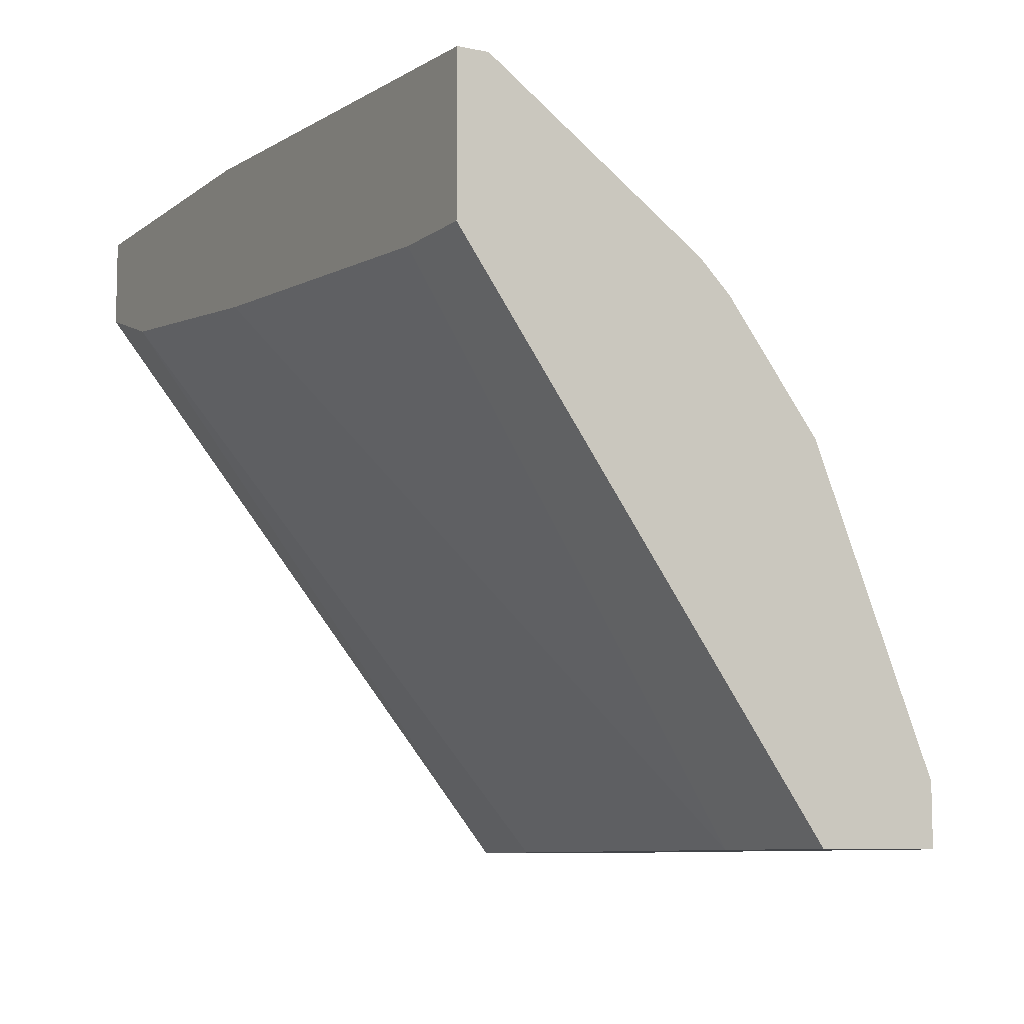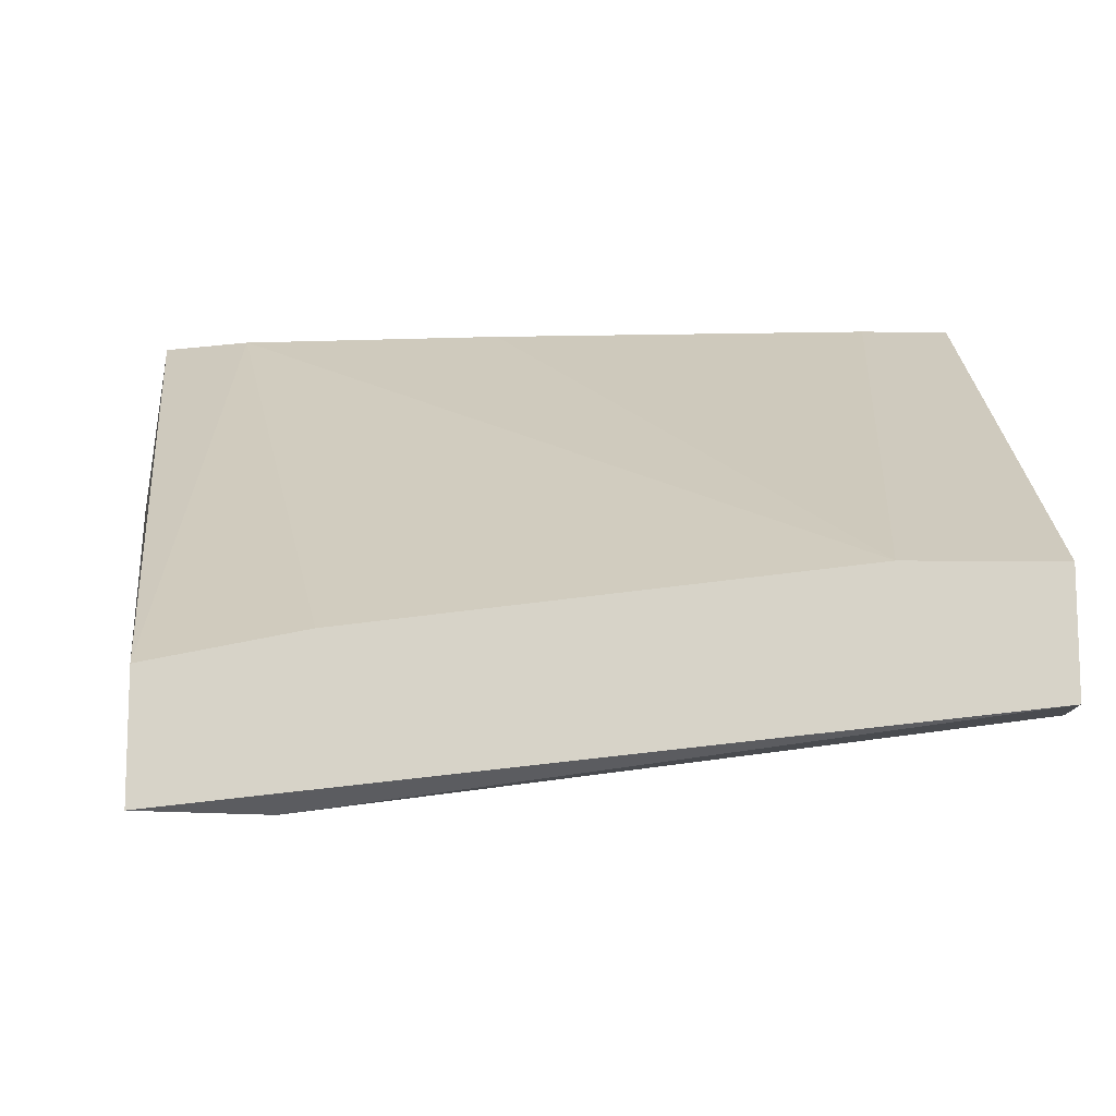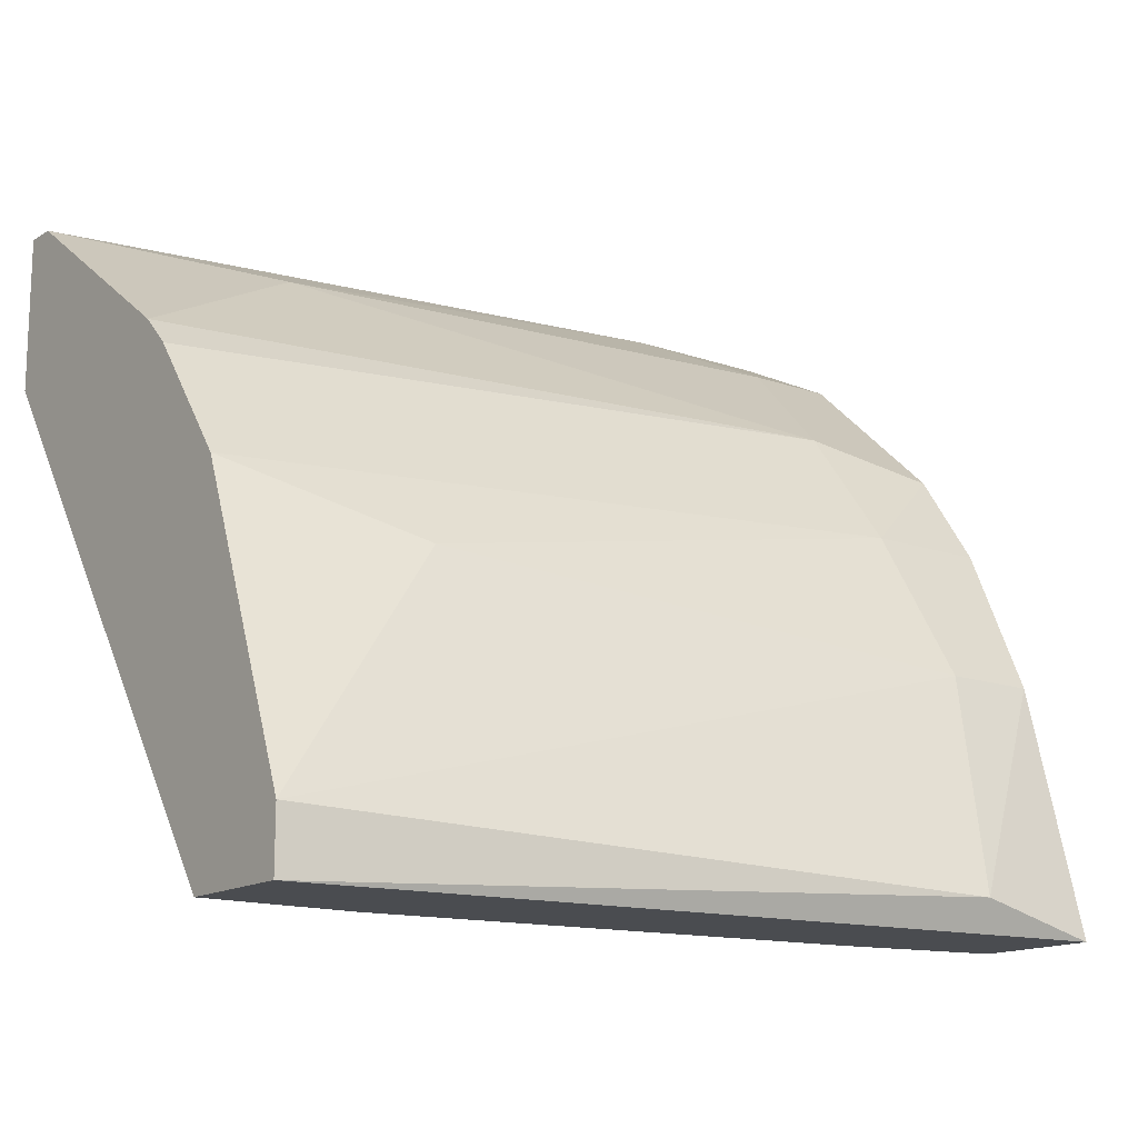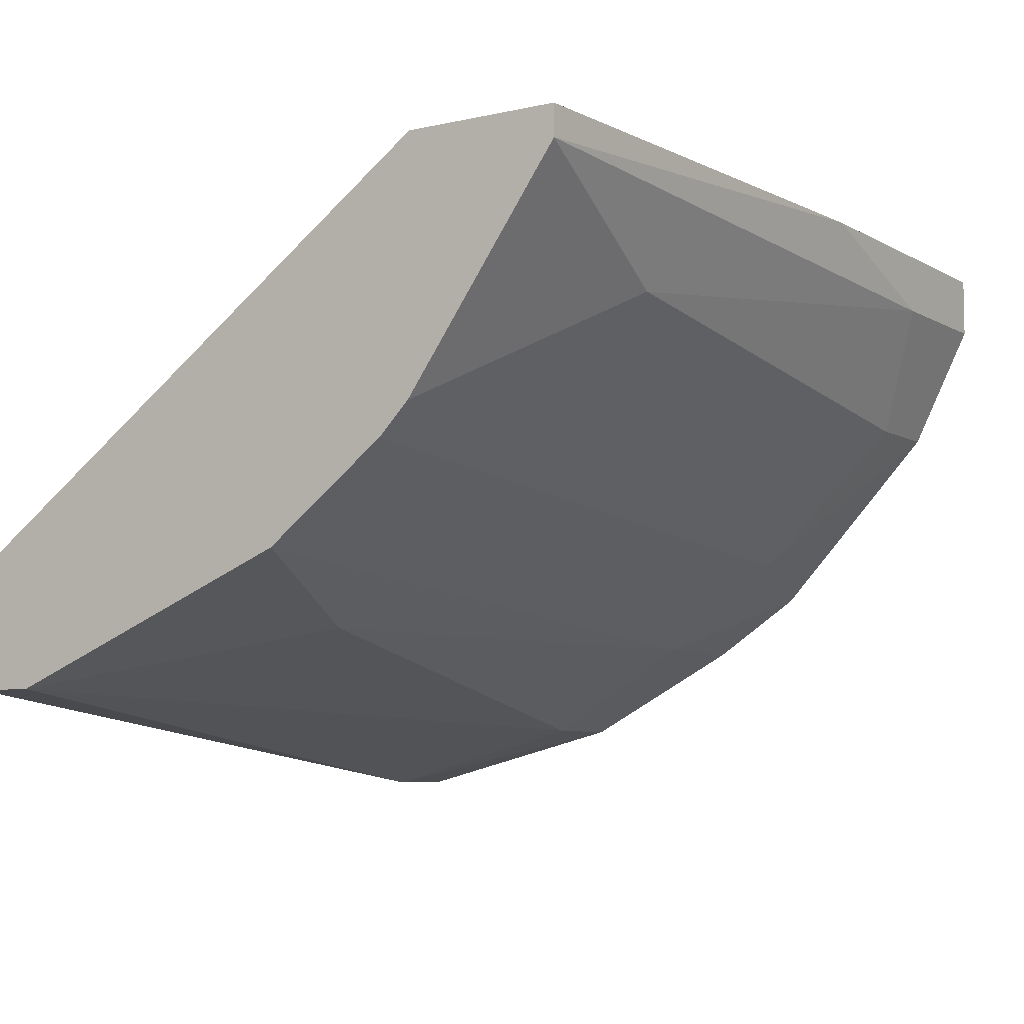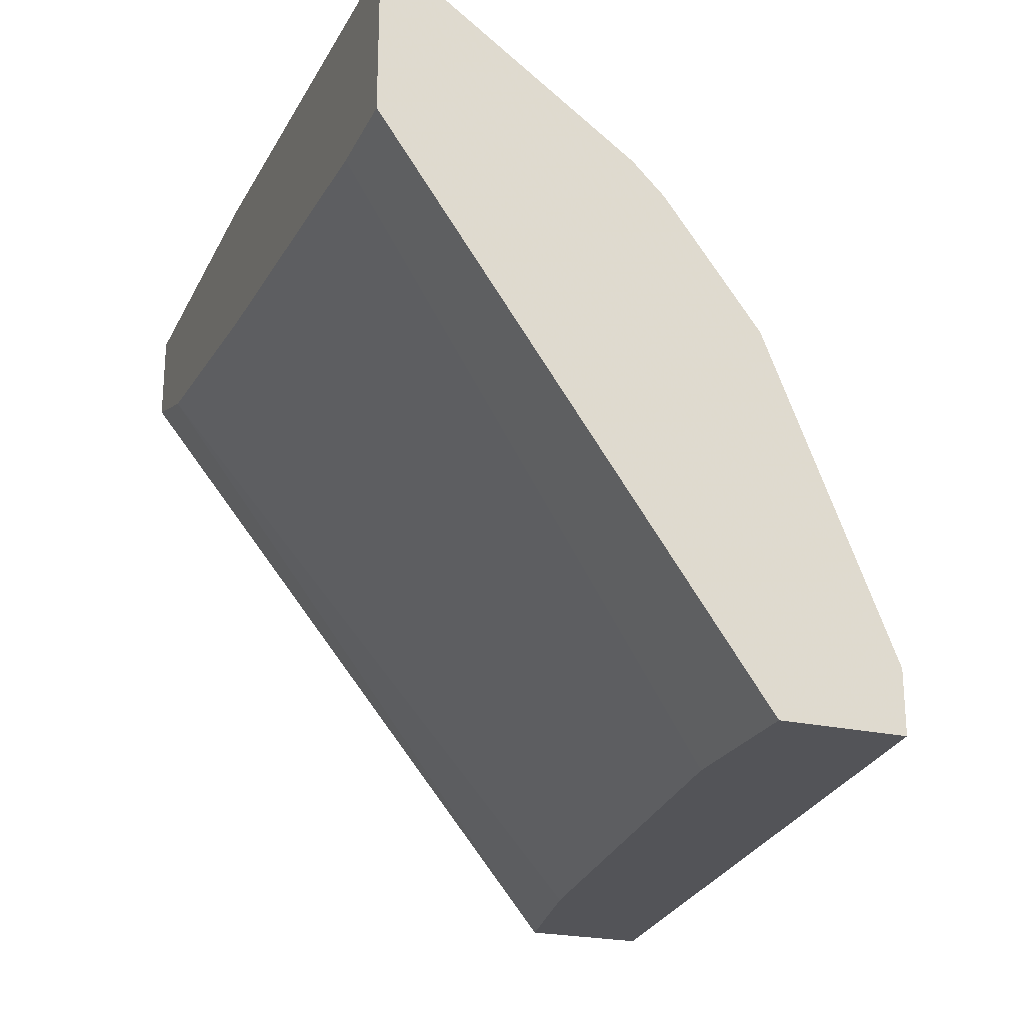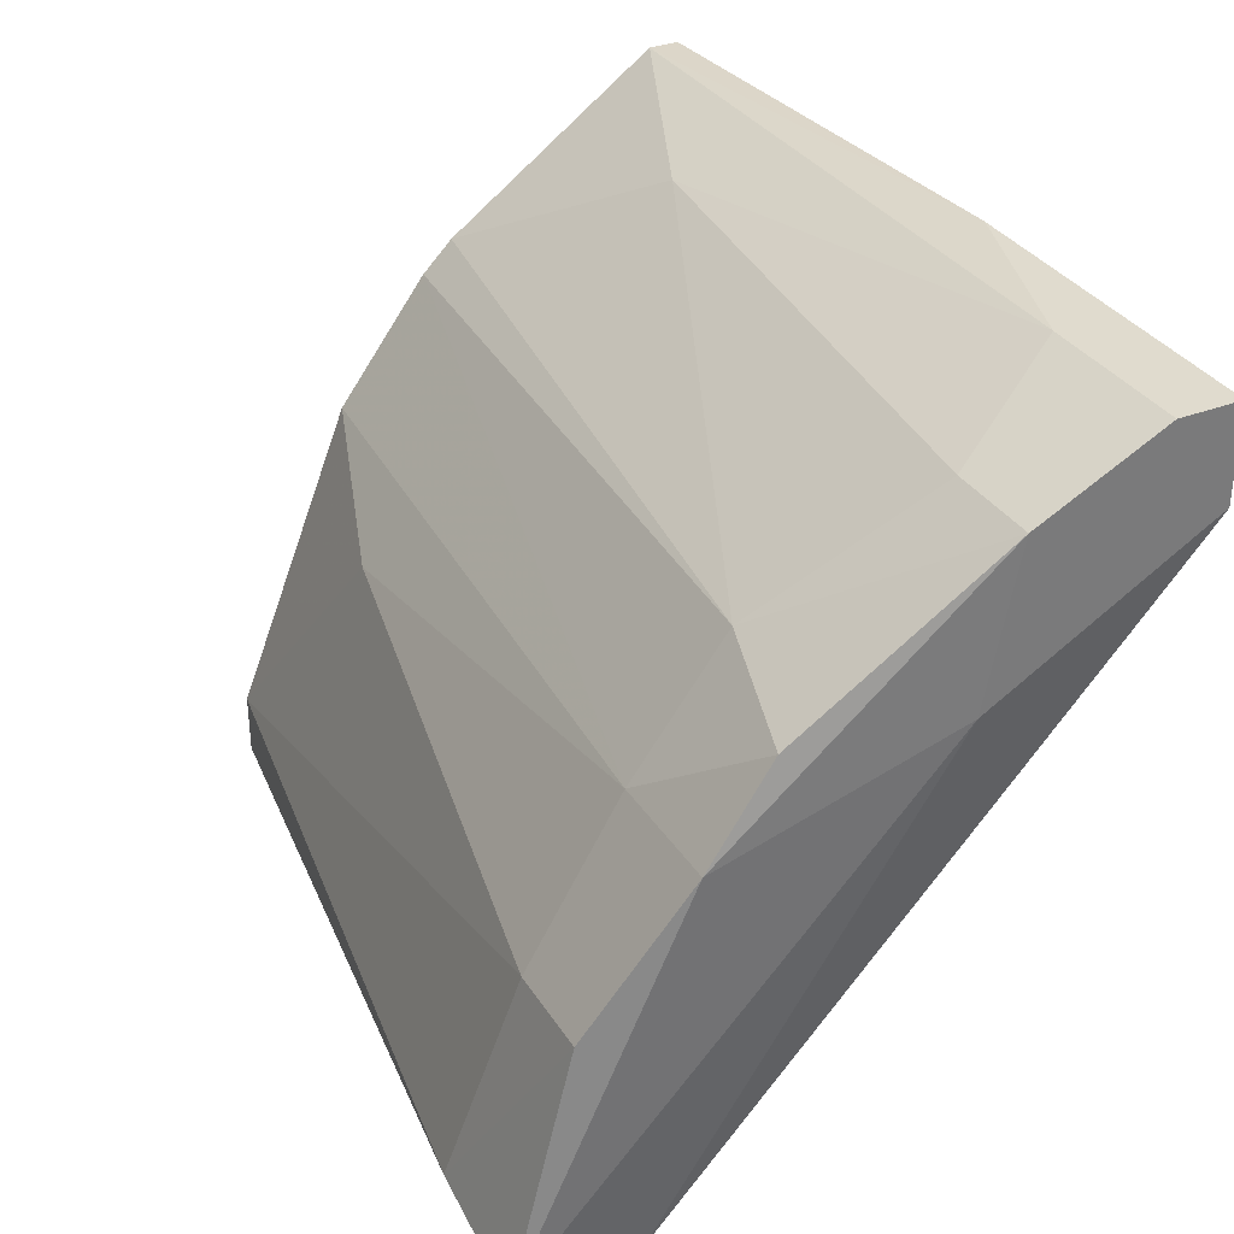
<metadata>
{"format":"obj","ext":"obj","renderer":"f3d","projection":"perspective","resolution":1024,"background":"white","views":[{"elev":-8.7,"azim":61.0,"up":"+Y"},{"elev":-12.2,"azim":-1.8,"up":"+Z"},{"elev":-14.8,"azim":142.9,"up":"+Y"},{"elev":-6.8,"azim":123.0,"up":"+Z"},{"elev":-23.4,"azim":69.1,"up":"+Y"},{"elev":33.6,"azim":-117.7,"up":"+Y"}]}
</metadata>
<code>
v 0.007012 0.04084 -0.01577
v 0.007012 0.04331 -0.01392
v 0.007012 0.04392 -0.0133
v 0.007012 0.04392 -0.008354
v 0.007012 0.04701 -0.008972
v 0.007012 0.04701 -0.008354
v 0.007012 0.03466 -0.01824
v 0.007012 0.03342 -0.01824
v 0.007012 0.03342 -0.01577
v 0.002686 0.0464 -0.01083
v -0.009676 0.04145 -0.017
v -0.009676 0.04331 -0.01577
v -0.007203 0.04763 -0.00959
v -0.007203 0.04145 -0.017
v -0.007203 0.04392 -0.01515
v -0.007203 0.03836 -0.01886
v -0.002874 0.04454 -0.008354
v 0.005157 0.04392 -0.008354
v -0.009056 0.03342 -0.0201
v -0.009056 0.03342 -0.01762
v -0.009056 0.03836 -0.01886
v -0.008439 0.04516 -0.008354
v -0.008439 0.0464 -0.01206
v -0.006583 0.03404 -0.0201
v -0.003493 0.04763 -0.008354
v 0.003921 0.03342 -0.01577
v -0.005968 0.03342 -0.017
v 0.003302 0.0396 -0.017
v -0.01029 0.04763 -0.008354
v -0.01029 0.04763 -0.00959
v -0.01029 0.04578 -0.008354
v -0.01029 0.0464 -0.01206
v -0.01029 0.04331 -0.01268
f 10 5 3
f 6 25 31
f 6 7 2
f 6 31 4
f 7 6 4
f 26 20 19
f 4 26 9
f 7 4 9
f 26 19 9
f 14 2 1
f 2 7 1
f 31 20 22
f 4 31 22
f 32 31 30
f 7 9 8
f 9 19 8
f 2 14 15
f 14 12 15
f 12 32 15
f 16 7 24
f 7 8 24
f 8 19 24
f 20 26 27
f 26 22 27
f 22 20 27
f 20 31 33
f 31 32 33
f 19 20 33
f 25 6 5
f 6 2 5
f 16 14 28
f 7 16 28
f 14 1 28
f 1 7 28
f 22 26 17
f 4 22 17
f 14 16 21
f 24 19 21
f 16 24 21
f 31 25 29
f 25 30 29
f 30 31 29
f 30 25 13
f 32 30 13
f 25 5 13
f 5 10 13
f 12 14 11
f 32 12 11
f 33 32 11
f 19 33 11
f 14 21 11
f 21 19 11
f 26 4 18
f 17 26 18
f 4 17 18
f 15 32 23
f 10 15 23
f 32 13 23
f 13 10 23
f 2 15 3
f 15 10 3
f 5 2 3

</code>
